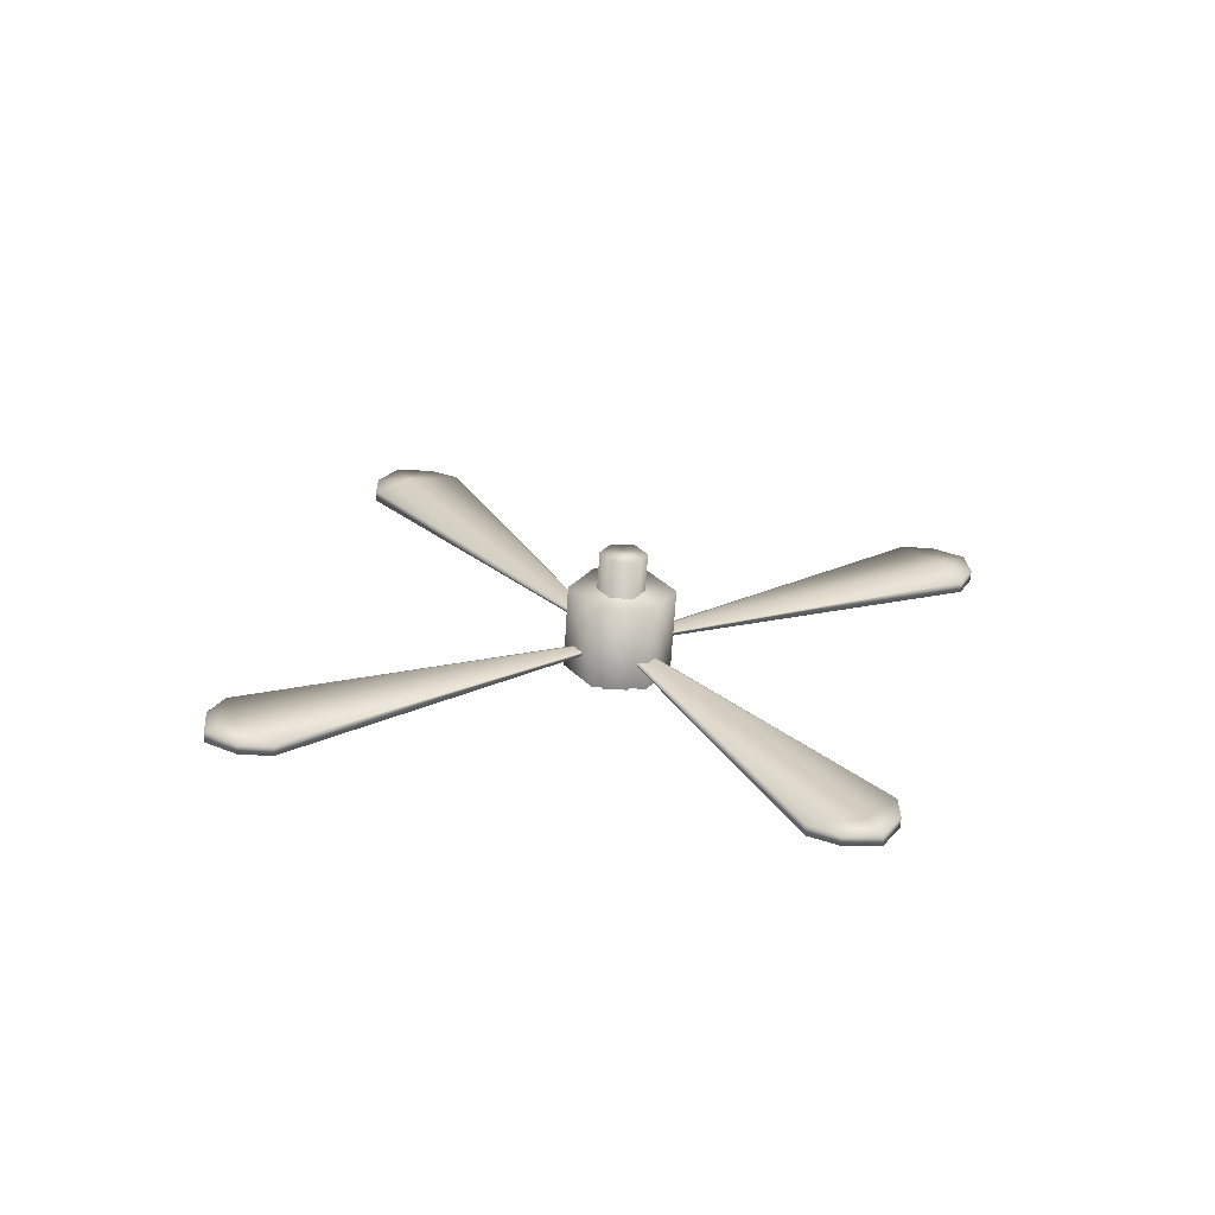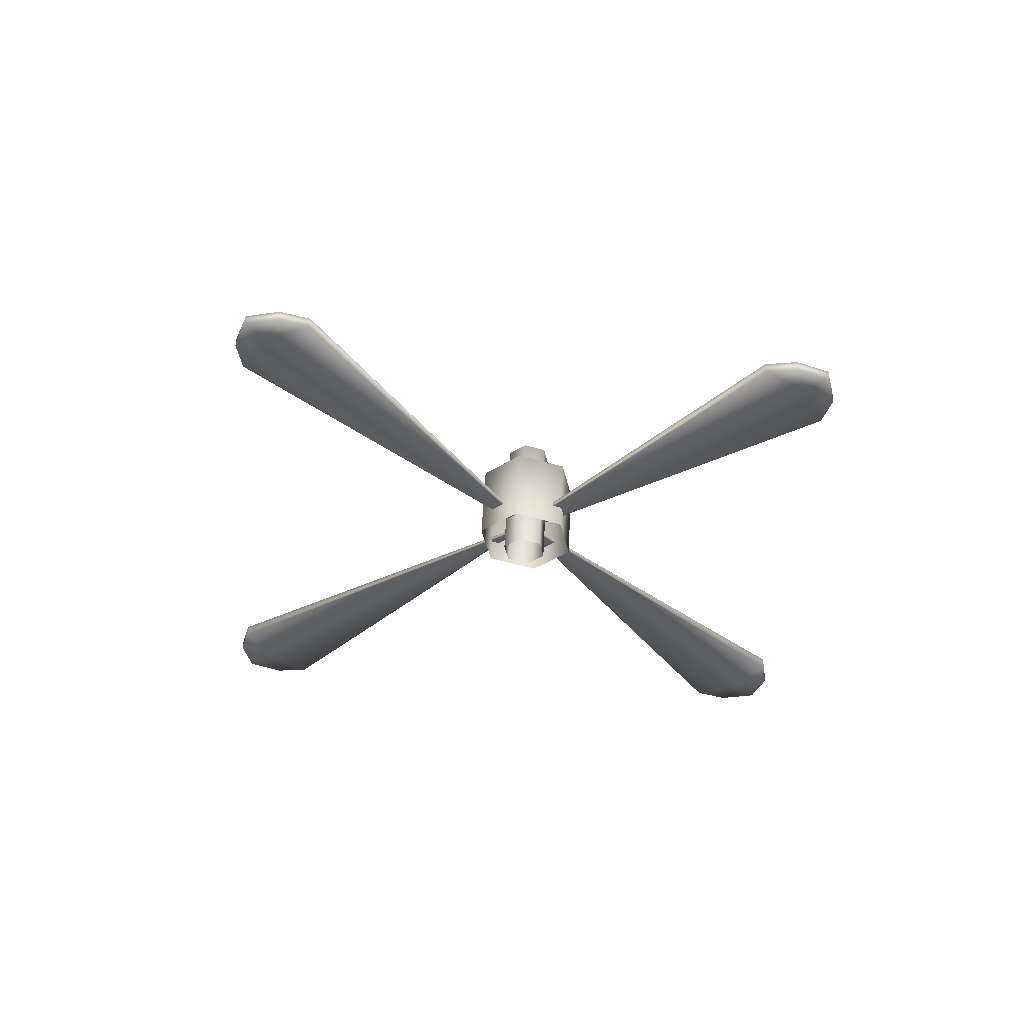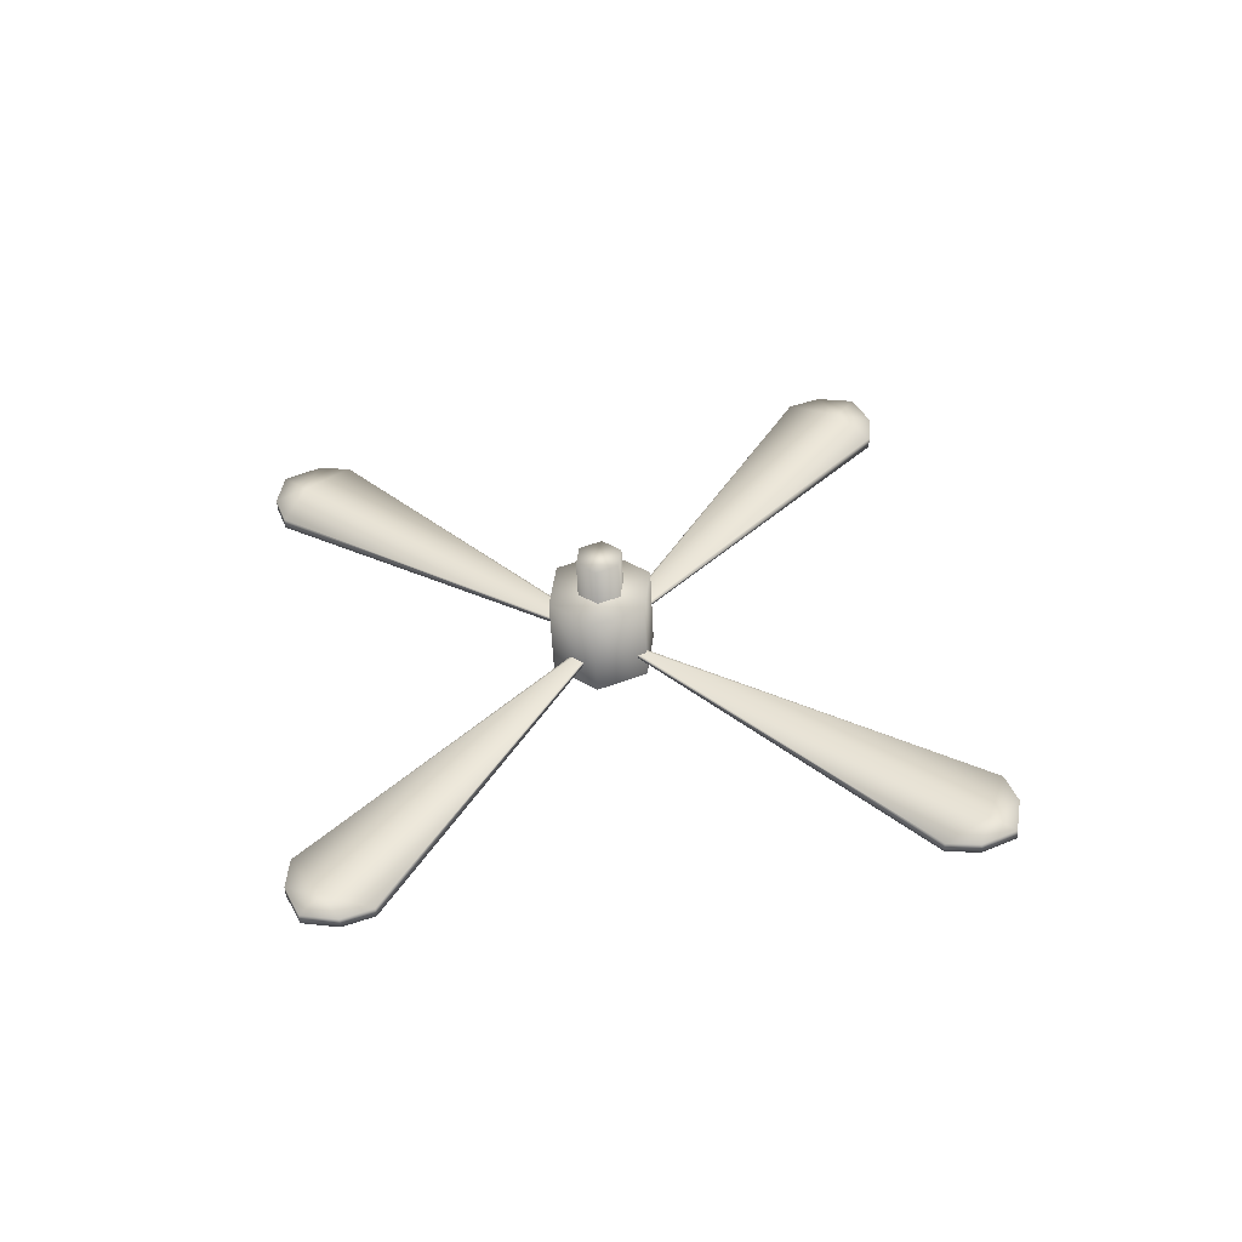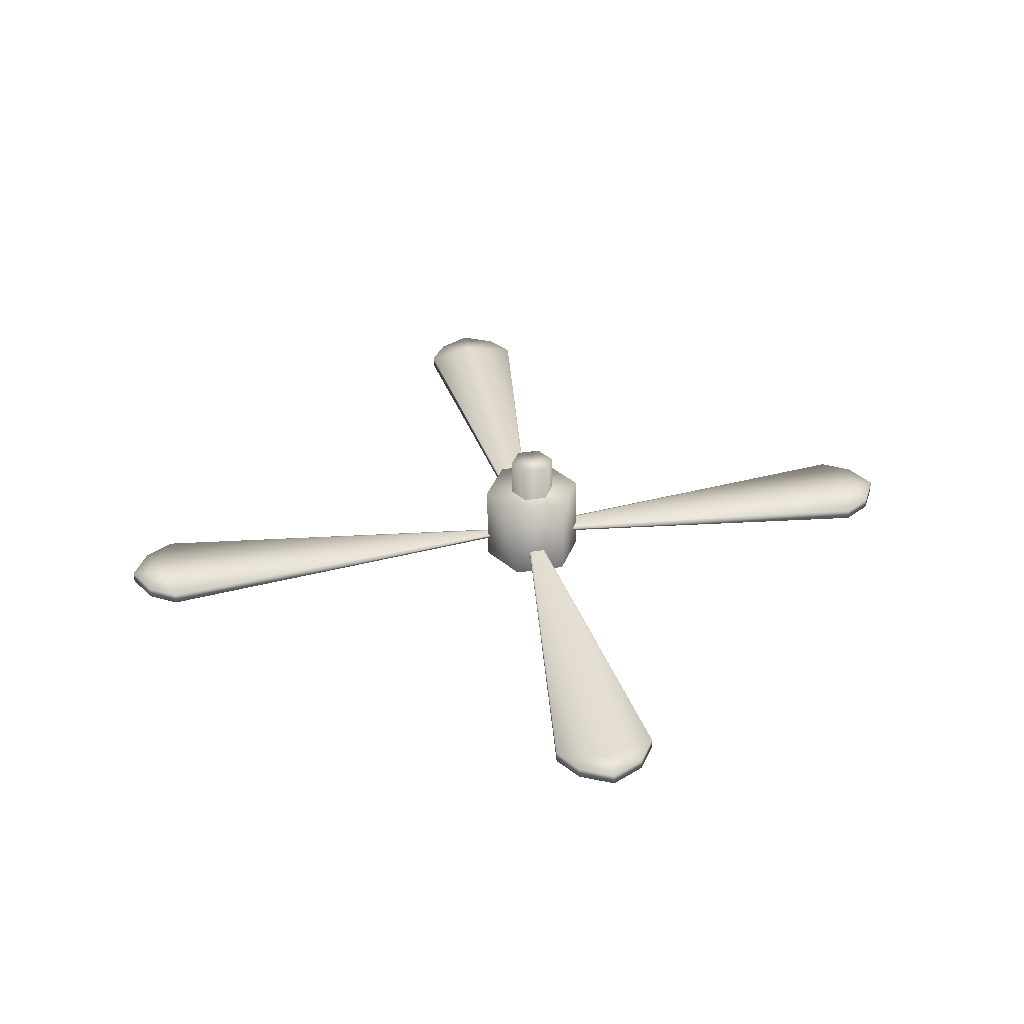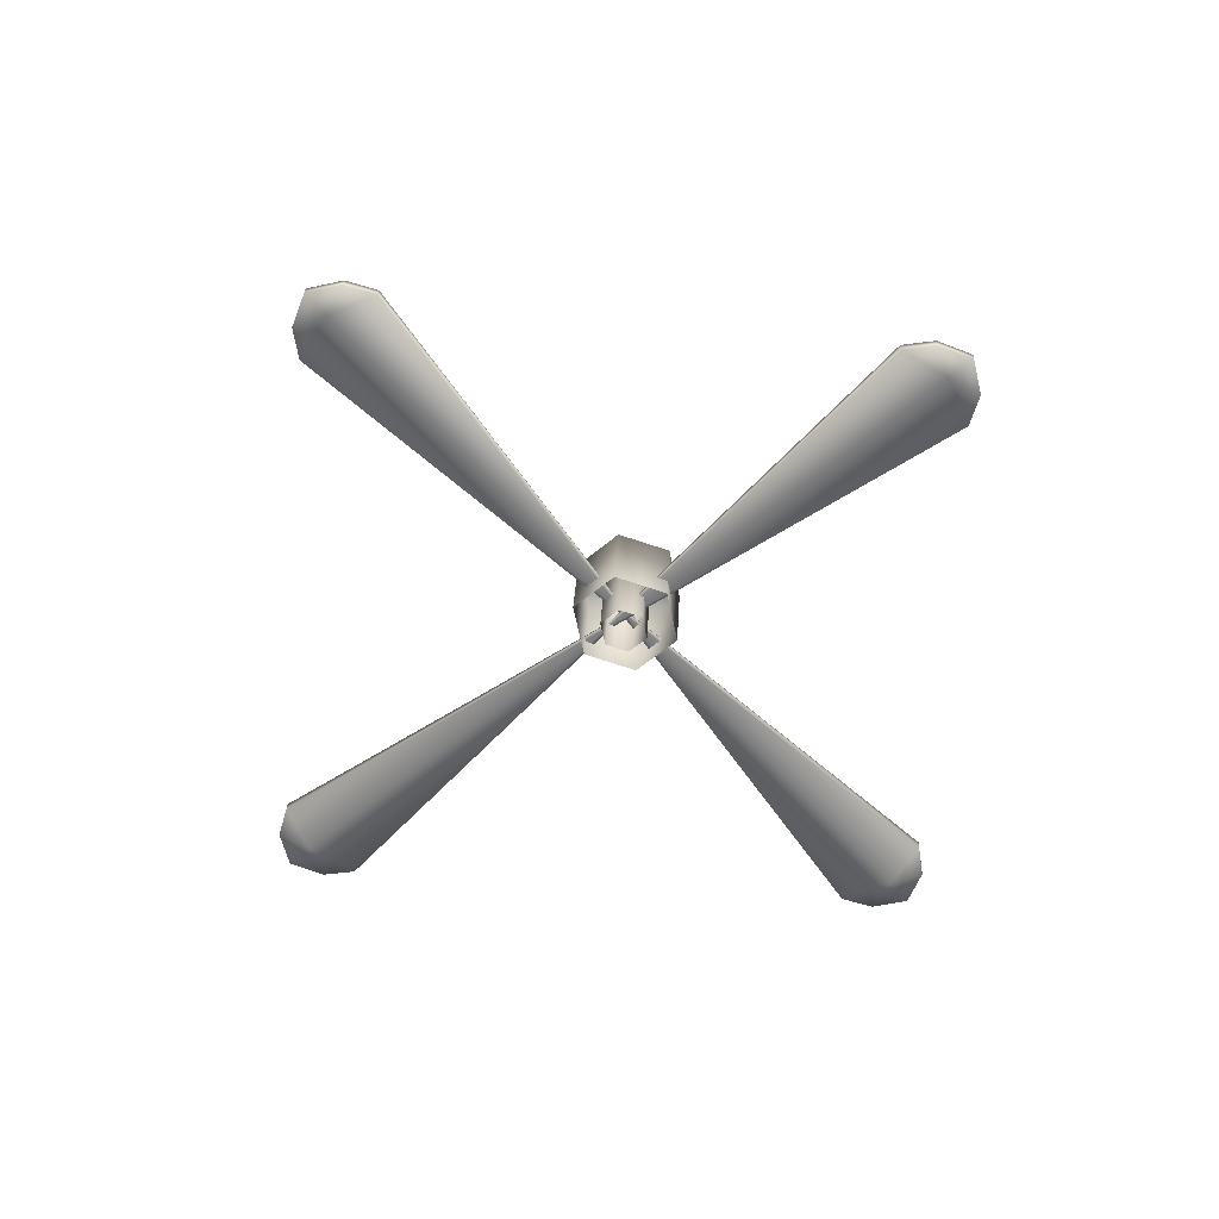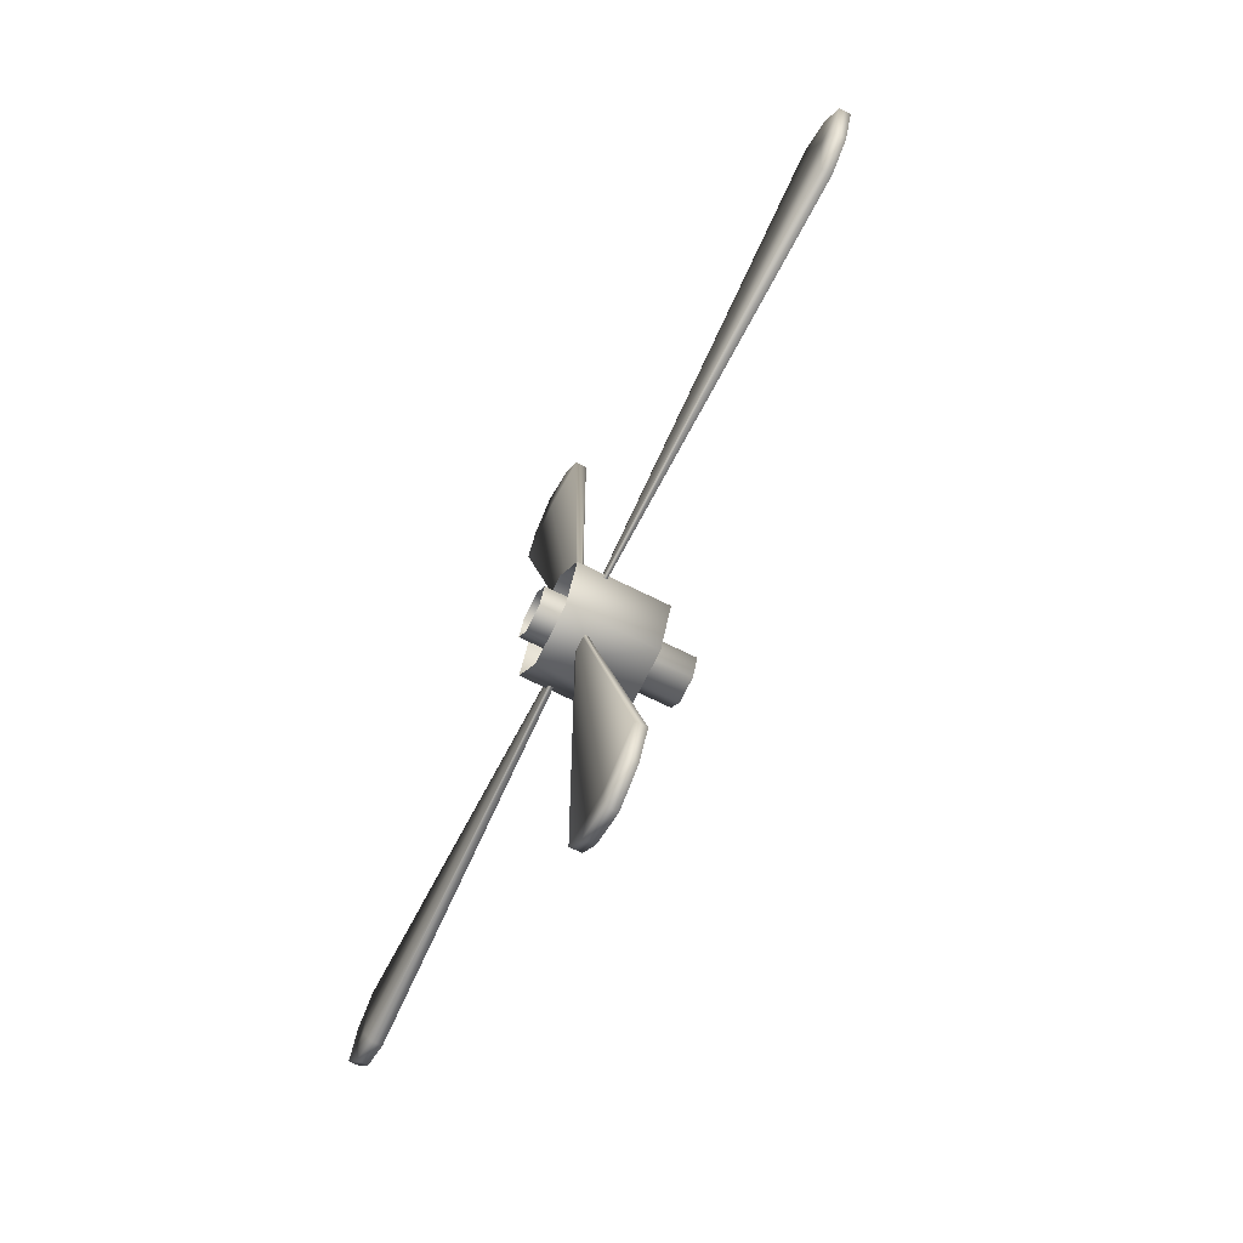
<metadata>
{"format":"obj","ext":"obj","renderer":"f3d","projection":"perspective","resolution":1024,"background":"white","views":[{"elev":28.0,"azim":57.6,"up":"+Z"},{"elev":-34.7,"azim":41.4,"up":"+Z"},{"elev":39.1,"azim":-143.0,"up":"+Z"},{"elev":39.5,"azim":-10.9,"up":"+Z"},{"elev":-56.8,"azim":41.5,"up":"+Z"},{"elev":-76.1,"azim":-116.7,"up":"+Y"}]}
</metadata>
<code>
v  -0.0456 -0.0015 0.3579
v  -0.0456 -6.324 0.7554
v  -0.8149 -6.081 0.7378
v  -0.0843 -0.0015 0.3579
v  -0.8149 -6.07 0.8984
v  -0.0456 0.0015 0.3993
v  -0.0843 0.0015 0.3993
v  -0.0456 -6.312 0.916
v  -0.5445 -6.492 0.929
v  -0.0456 -6.763 0.7872
v  -0.0456 -6.752 0.9478
v  -0.5445 -6.504 0.7684
v  -0.0068 -0.0015 0.3579
v  0.7237 -6.07 0.8985
v  0.7237 -6.081 0.7378
v  -0.0068 0.0015 0.3993
v  0.4533 6.492 -0.1717
v  -0.0456 6.751 -0.1905
v  -0.0456 6.763 -0.0299
v  0.4533 6.504 -0.0111
v  -0.8149 6.081 0.0195
v  -0.8149 6.07 -0.1412
v  -0.0456 6.312 -0.1587
v  0.7237 6.07 -0.1412
v  0.4533 -6.492 0.929
v  0.4533 -6.504 0.7684
v  -0.5445 6.492 -0.1717
v  -0.5445 6.504 -0.0111
v  -0.0456 6.324 0.0019
v  0.7237 6.081 0.0195
v  -0.359 -0.0015 0.3579
v  -6.45 0.7615 0.2428
v  -0.359 0.0372 0.3552
v  -6.694 -0.0058 0.2983
v  -6.45 0.7731 0.4035
v  -0.359 0.0015 0.3993
v  -0.359 0.0401 0.3966
v  -6.694 0.0058 0.459
v  -6.874 0.5034 0.423
v  -7.134 -0.0058 0.2983
v  -7.134 0.0058 0.459
v  -6.874 0.4918 0.2623
v  -0.359 -0.0371 0.4021
v  -6.45 -0.7615 0.5145
v  -6.45 -0.7731 0.3538
v  -0.359 -0.0401 0.3607
v  6.416 -0.0058 0.2983
v  6.156 -0.4918 0.4949
v  6.156 -0.5034 0.3343
v  6.416 0.0058 0.459
v  5.732 0.7731 0.4035
v  5.732 0.7615 0.2428
v  5.976 -0.0058 0.2983
v  5.732 -0.7731 0.3538
v  -6.874 -0.4918 0.4949
v  -6.874 -0.5034 0.3343
v  6.156 0.4918 0.2623
v  6.156 0.5034 0.423
v  5.976 0.0058 0.459
v  5.732 -0.7615 0.5145
v  0.1865 0.2127 -0.2647
v  0.1865 0.3657 1.85
v  0.367 0.054 1.873
v  0.367 -0.099 -0.2422
v  -0.1744 0.2127 -0.2647
v  -0.1744 0.3657 1.85
v  -0.3548 0.054 1.873
v  -0.3548 -0.099 -0.2422
v  -0.1744 -0.4107 -0.2196
v  -0.1744 -0.2577 1.895
v  0.1865 -0.4107 -0.2196
v  0.1865 -0.2577 1.895
v  0.412 0.7343 1.227
v  0.8179 -0.0607 -0.0174
v  0.412 0.6406 -0.0681
v  0.8179 0.033 1.278
v  -0.3999 0.6406 -0.0681
v  -0.3999 0.7343 1.227
v  -0.8058 -0.0607 -0.0174
v  -0.8058 0.033 1.278
v  -0.3999 -0.7619 0.0333
v  -0.3999 -0.6682 1.329
v  0.412 -0.7619 0.0333
v  0.412 -0.6682 1.329
g Catoon_B29_fan2
f 1 2 3
f 1 3 4
f 5 6 7
f 8 6 5
f 9 10 11
f 10 9 12
f 13 14 15
f 14 13 16
f 17 18 19
f 17 19 20
f 4 21 22
f 21 4 7
f 1 23 24
f 24 13 1
f 6 8 14
f 6 14 16
f 25 11 10
f 25 10 26
f 27 19 18
f 19 27 28
f 27 18 23
f 27 23 22
f 23 1 22
f 22 1 4
f 10 12 2
f 3 2 12
f 28 29 19
f 29 28 21
f 21 6 29
f 6 21 7
f 8 9 11
f 8 5 9
f 24 17 20
f 20 30 24
f 13 24 30
f 30 16 13
f 15 25 26
f 25 15 14
f 5 12 9
f 12 5 3
f 3 7 4
f 7 3 5
f 28 22 21
f 22 28 27
f 2 26 10
f 2 15 26
f 13 15 1
f 1 15 2
f 17 23 18
f 23 17 24
f 20 19 29
f 20 29 30
f 29 6 30
f 30 6 16
f 11 25 8
f 14 8 25
f 31 32 33
f 32 31 34
f 35 36 37
f 36 35 38
f 39 40 41
f 40 39 42
f 43 44 45
f 43 45 46
f 47 48 49
f 48 47 50
f 33 51 52
f 51 33 37
f 31 53 54
f 31 54 46
f 36 38 44
f 36 44 43
f 40 55 41
f 55 40 56
f 47 57 58
f 58 50 47
f 53 52 57
f 57 47 53
f 53 31 52
f 33 52 31
f 32 34 42
f 34 40 42
f 51 59 58
f 59 50 58
f 51 37 36
f 36 59 51
f 38 35 39
f 39 41 38
f 48 60 54
f 48 54 49
f 43 54 60
f 54 43 46
f 55 45 44
f 45 55 56
f 42 35 32
f 35 42 39
f 33 32 35
f 33 35 37
f 57 52 51
f 57 51 58
f 40 34 56
f 34 45 56
f 31 45 34
f 45 31 46
f 47 49 53
f 54 53 49
f 50 59 48
f 59 60 48
f 36 60 59
f 60 36 43
f 41 55 38
f 44 38 55
f 61 62 63
f 61 63 64
f 62 61 65
f 65 66 62
f 65 67 66
f 67 65 68
f 67 68 69
f 67 69 70
f 70 71 72
f 71 70 69
f 63 71 64
f 71 63 72
f 66 72 62
f 72 66 67
f 67 70 72
f 63 62 72
f 73 74 75
f 74 73 76
f 75 77 73
f 77 78 73
f 78 77 79
f 78 79 80
f 80 79 81
f 80 81 82
f 82 83 84
f 83 82 81
f 74 76 84
f 74 84 83
f 78 84 73
f 84 78 80
f 80 82 84
f 76 73 84

</code>
